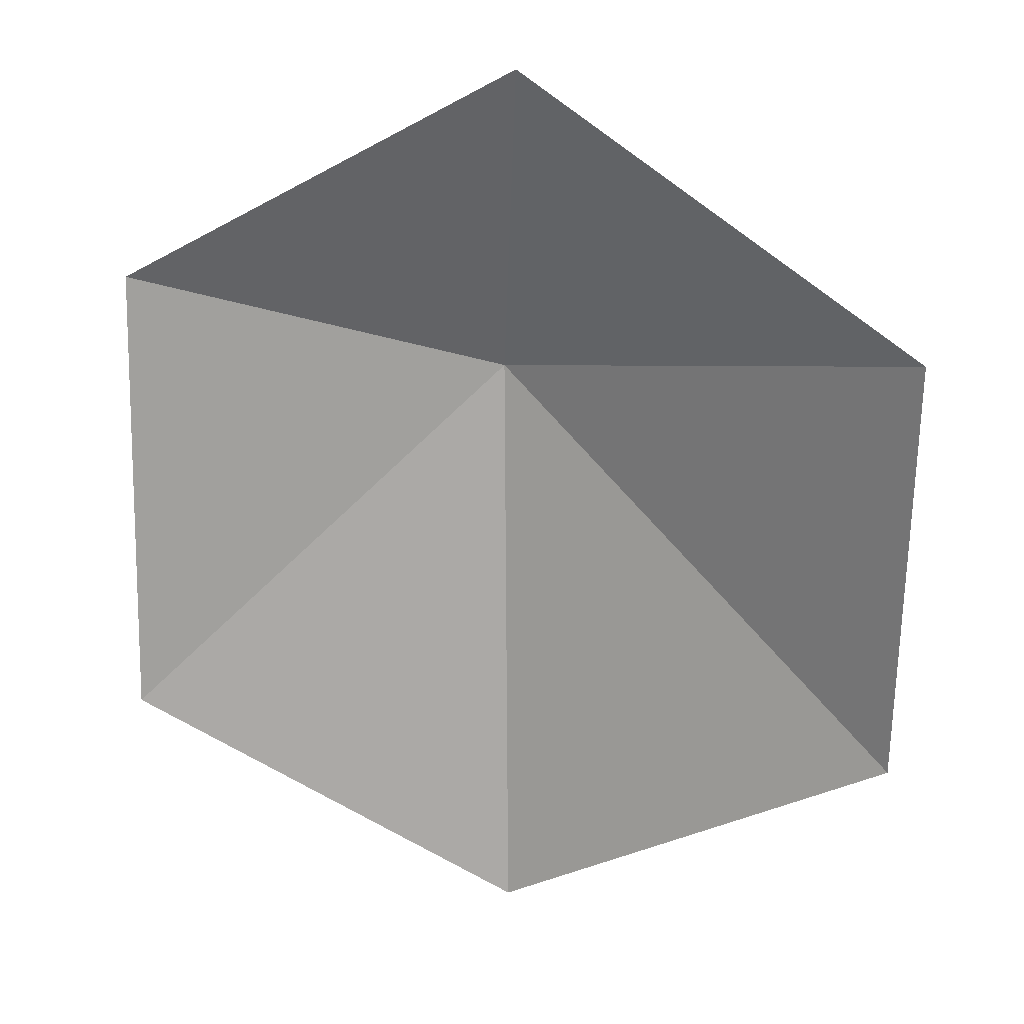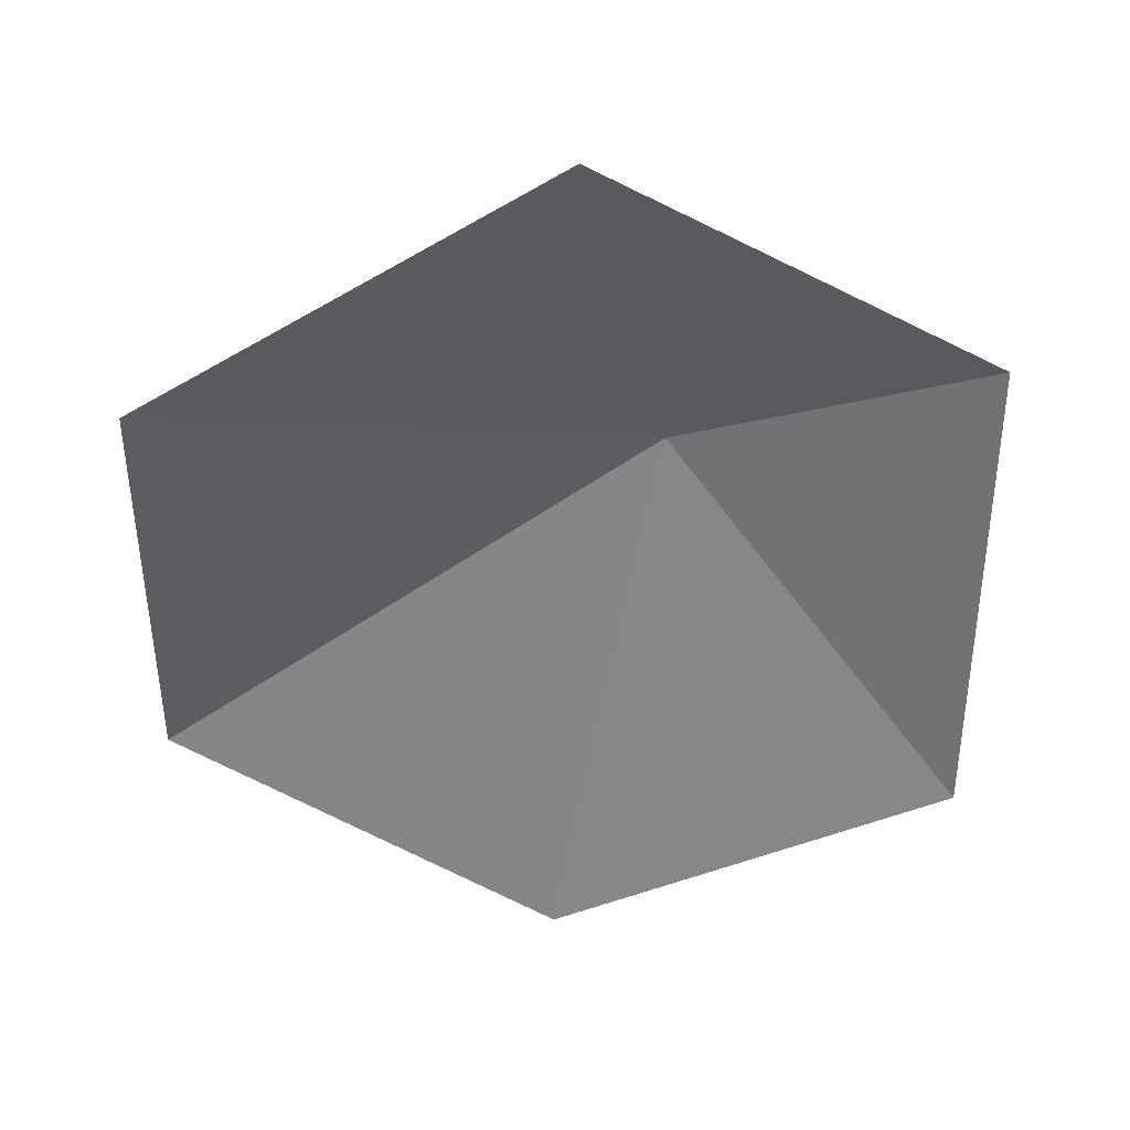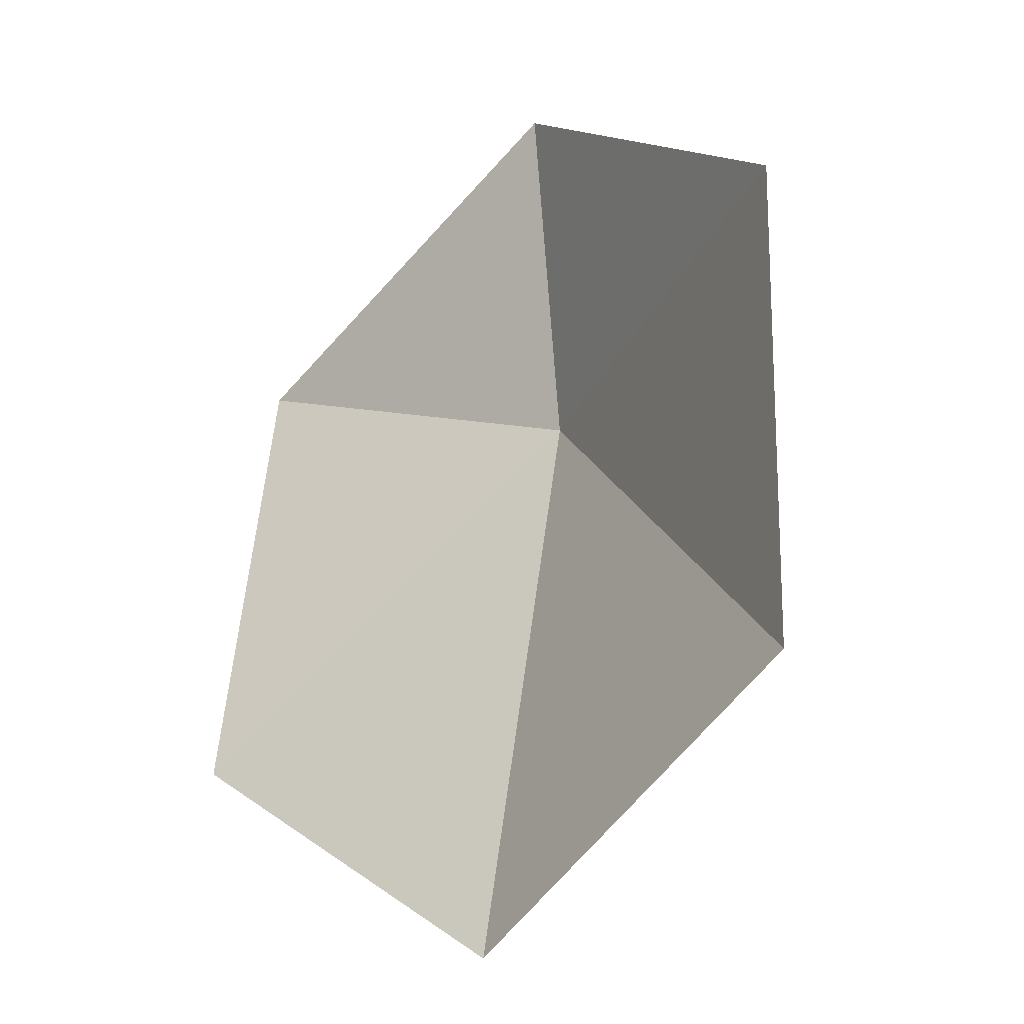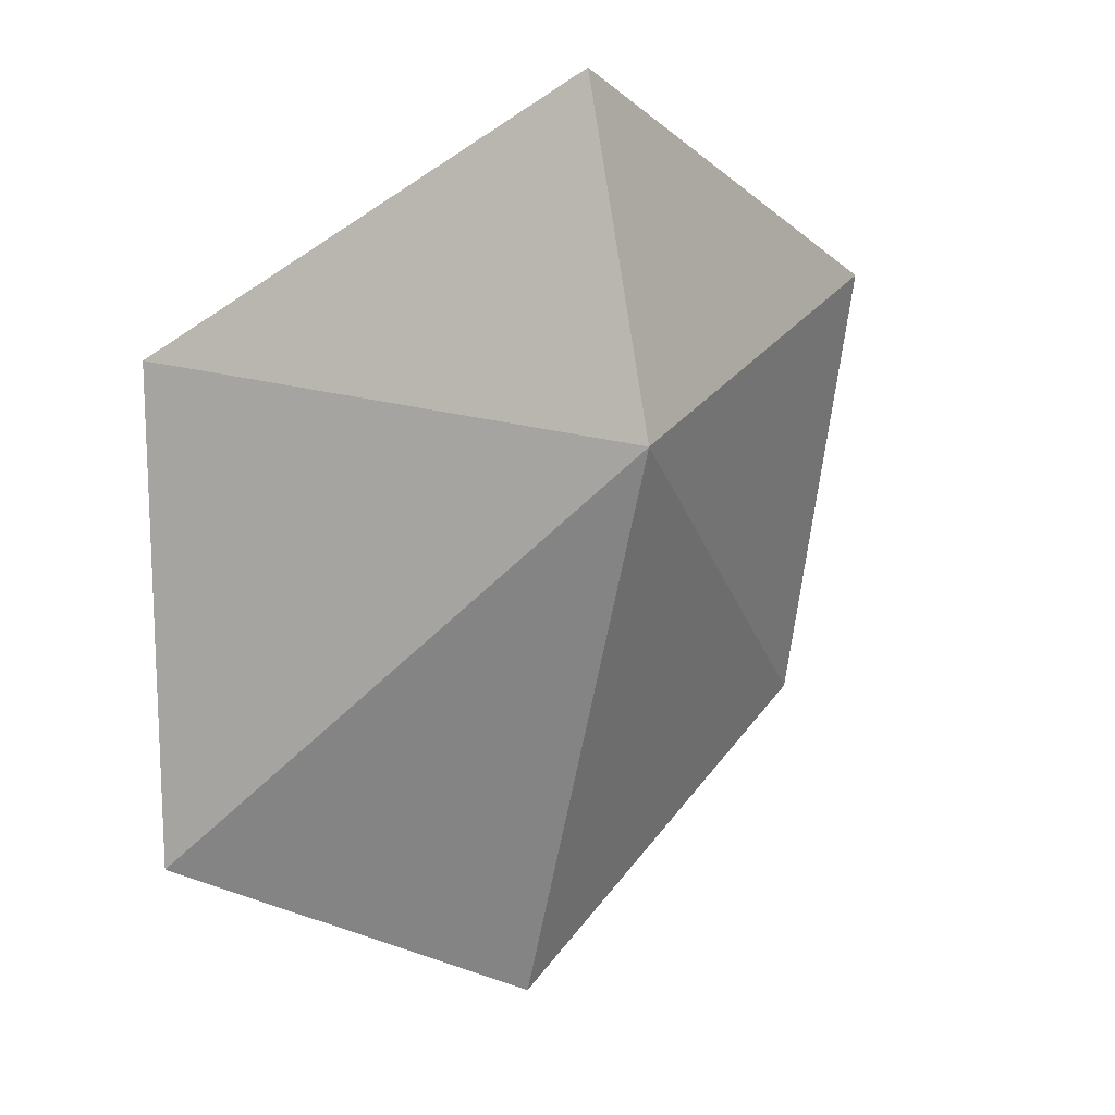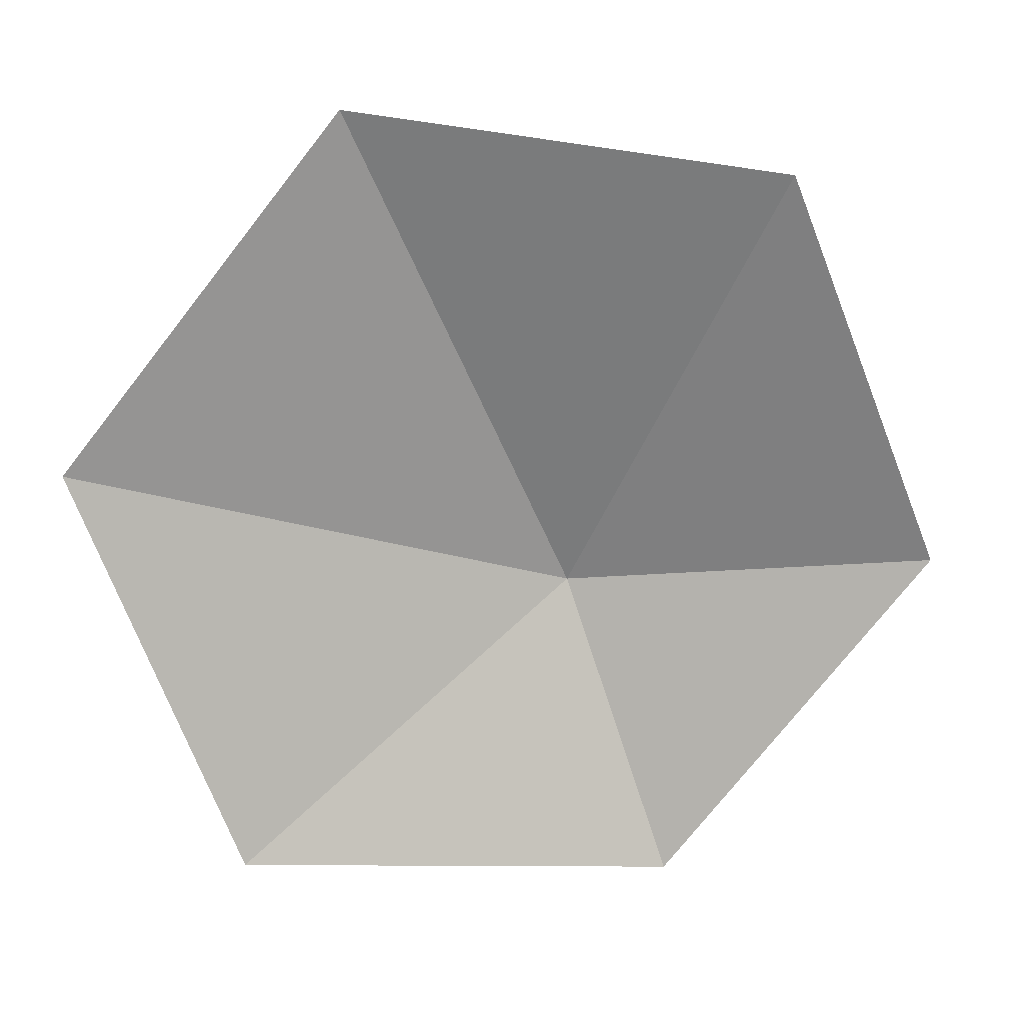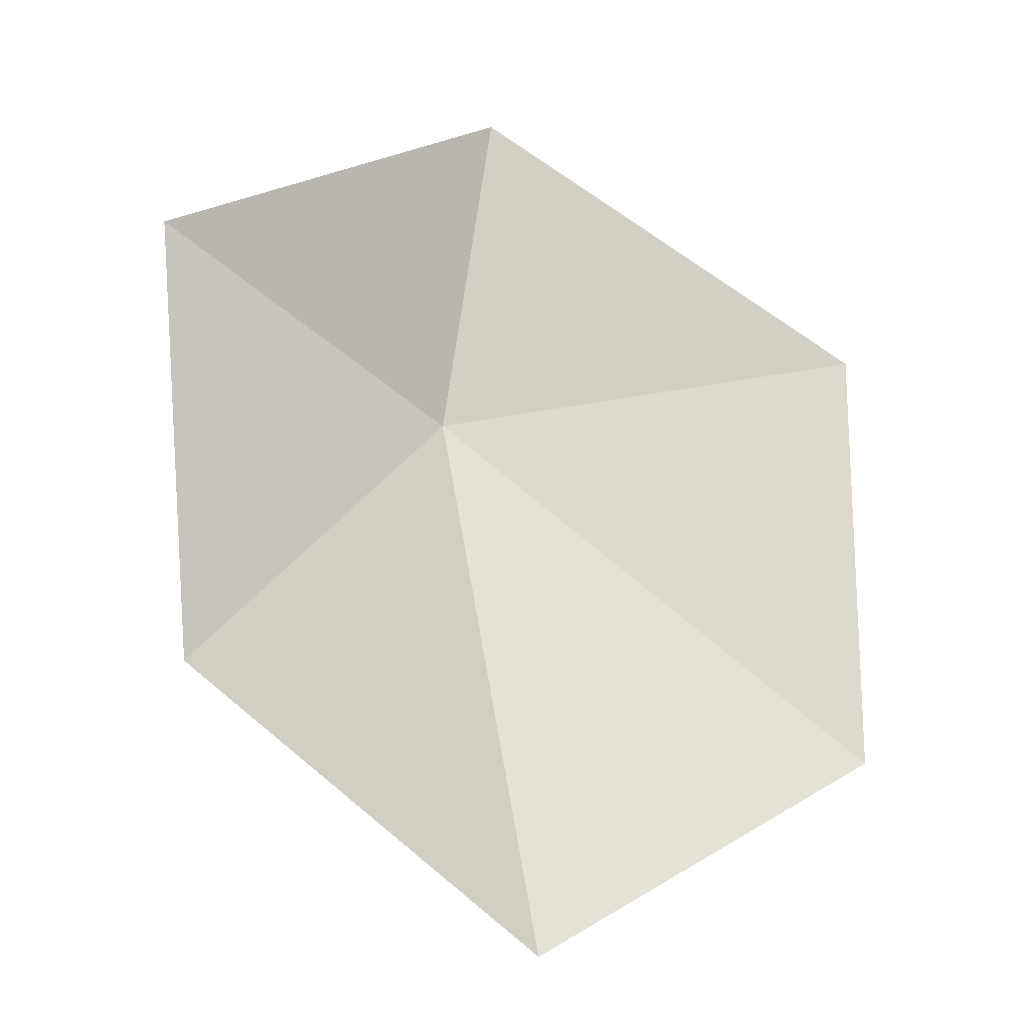
<metadata>
{"format":"obj","ext":"obj","renderer":"f3d","projection":"perspective","resolution":1024,"background":"white","views":[{"elev":28.6,"azim":5.7,"up":"+Z"},{"elev":-41.9,"azim":-61.5,"up":"+Y"},{"elev":-17.5,"azim":41.0,"up":"+Z"},{"elev":15.1,"azim":134.3,"up":"+Z"},{"elev":-74.5,"azim":-158.1,"up":"+Y"},{"elev":-18.3,"azim":-37.2,"up":"+Z"}]}
</metadata>
<code>
o hexagon
v -0.03891 0.3086 0.2616
v 0 0 -1
v -0.866 0 -0.5
v -0.866 0.1745 0.5
v 0 0.1745 1
v 0.866 -0.1253 0.5
v 0.866 -0.1253 -0.5
f 1 2 3
f 1 3 4
f 1 4 5
f 1 5 6
f 1 6 7
f 1 7 2

</code>
